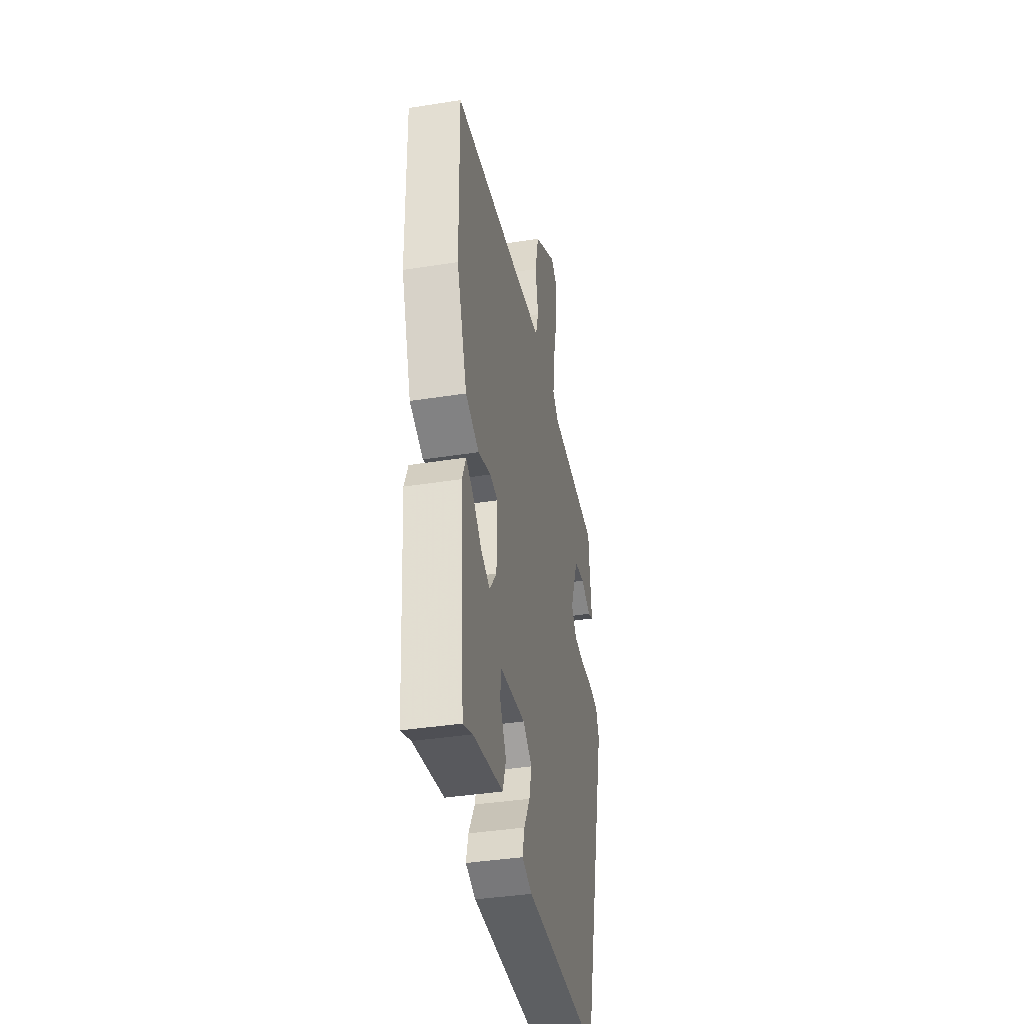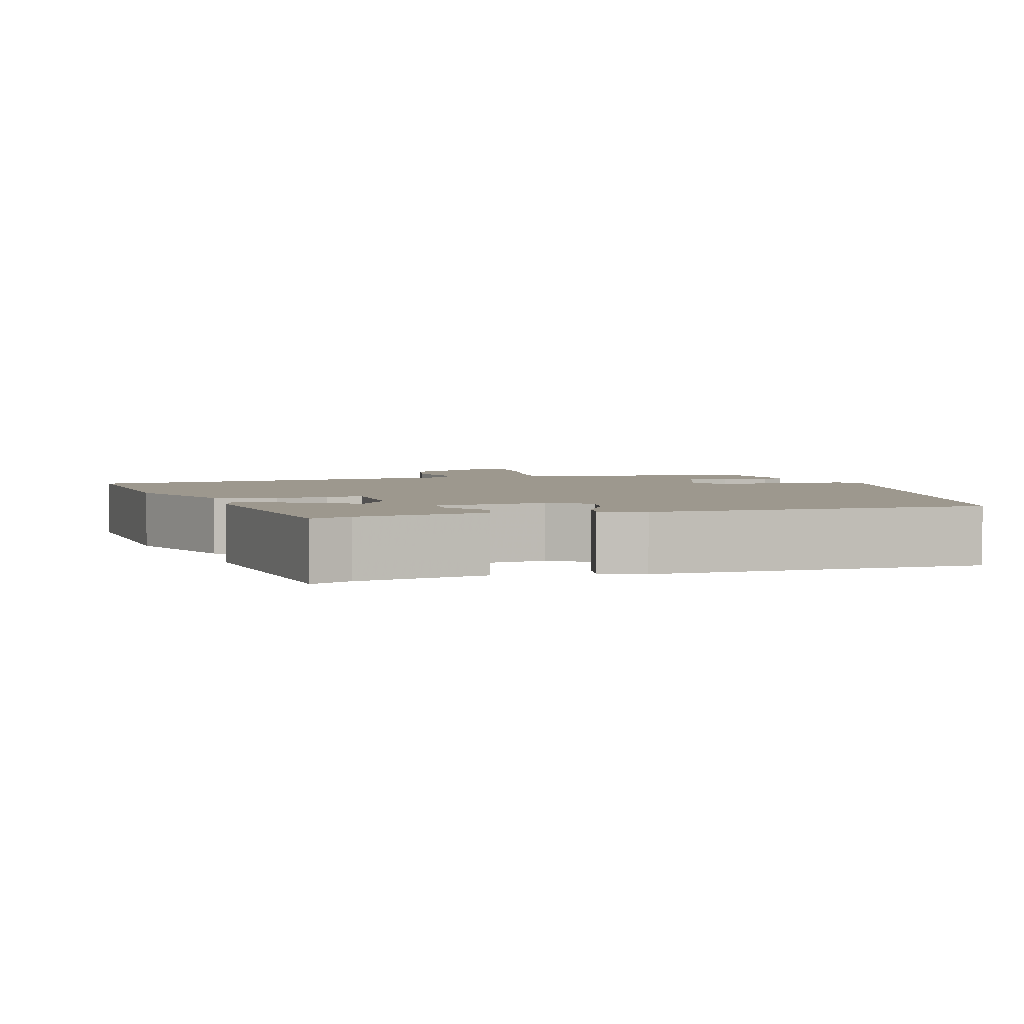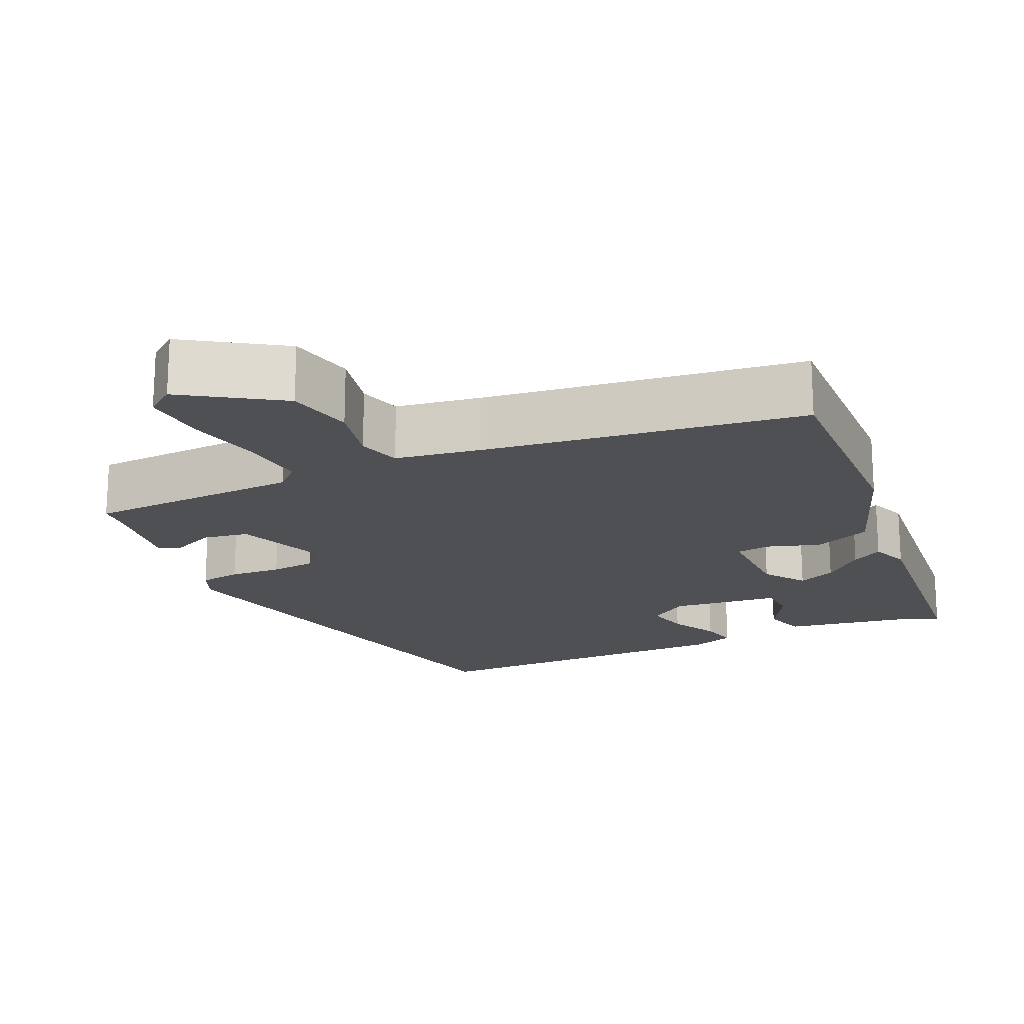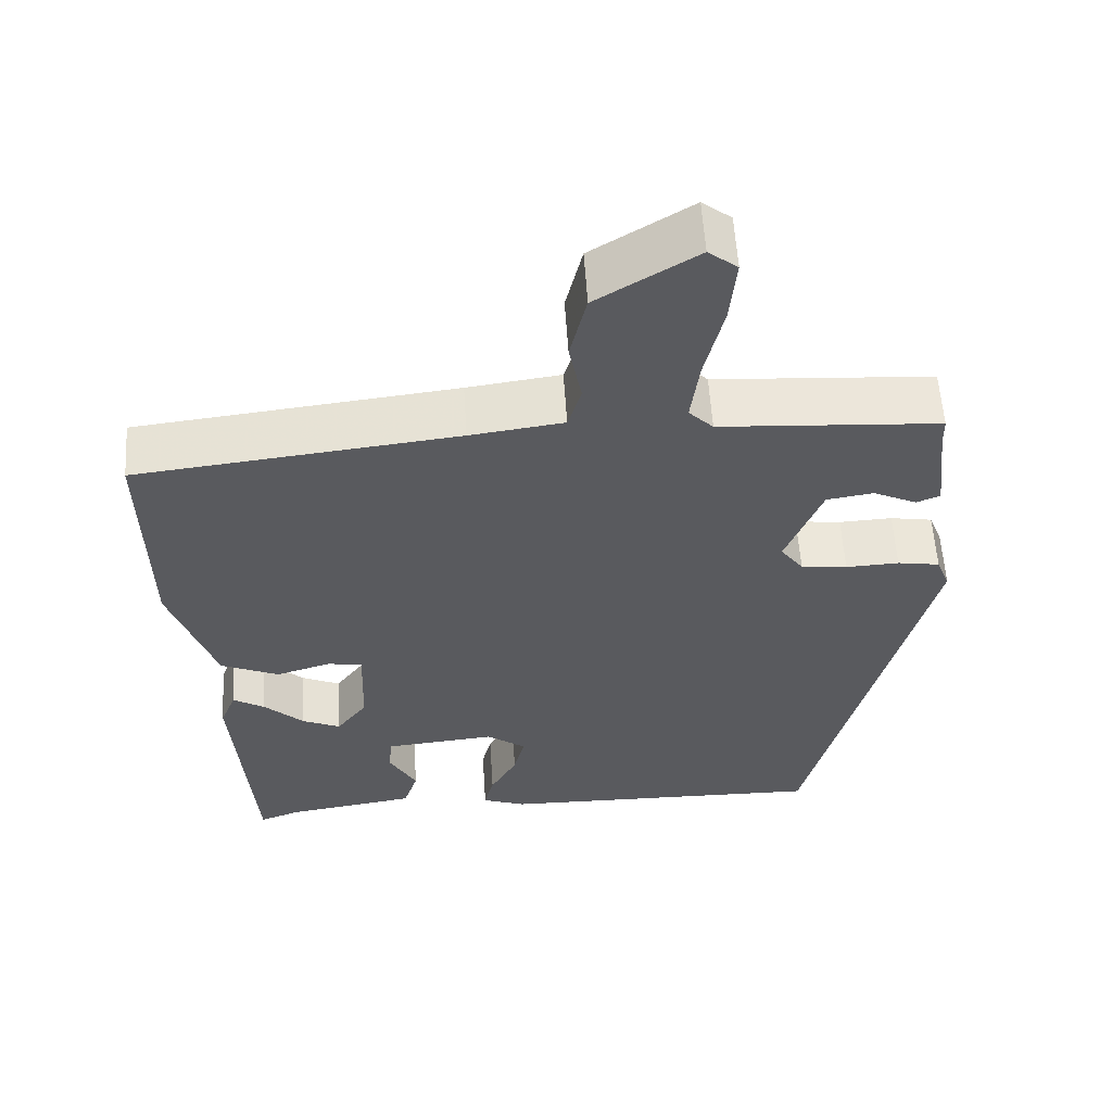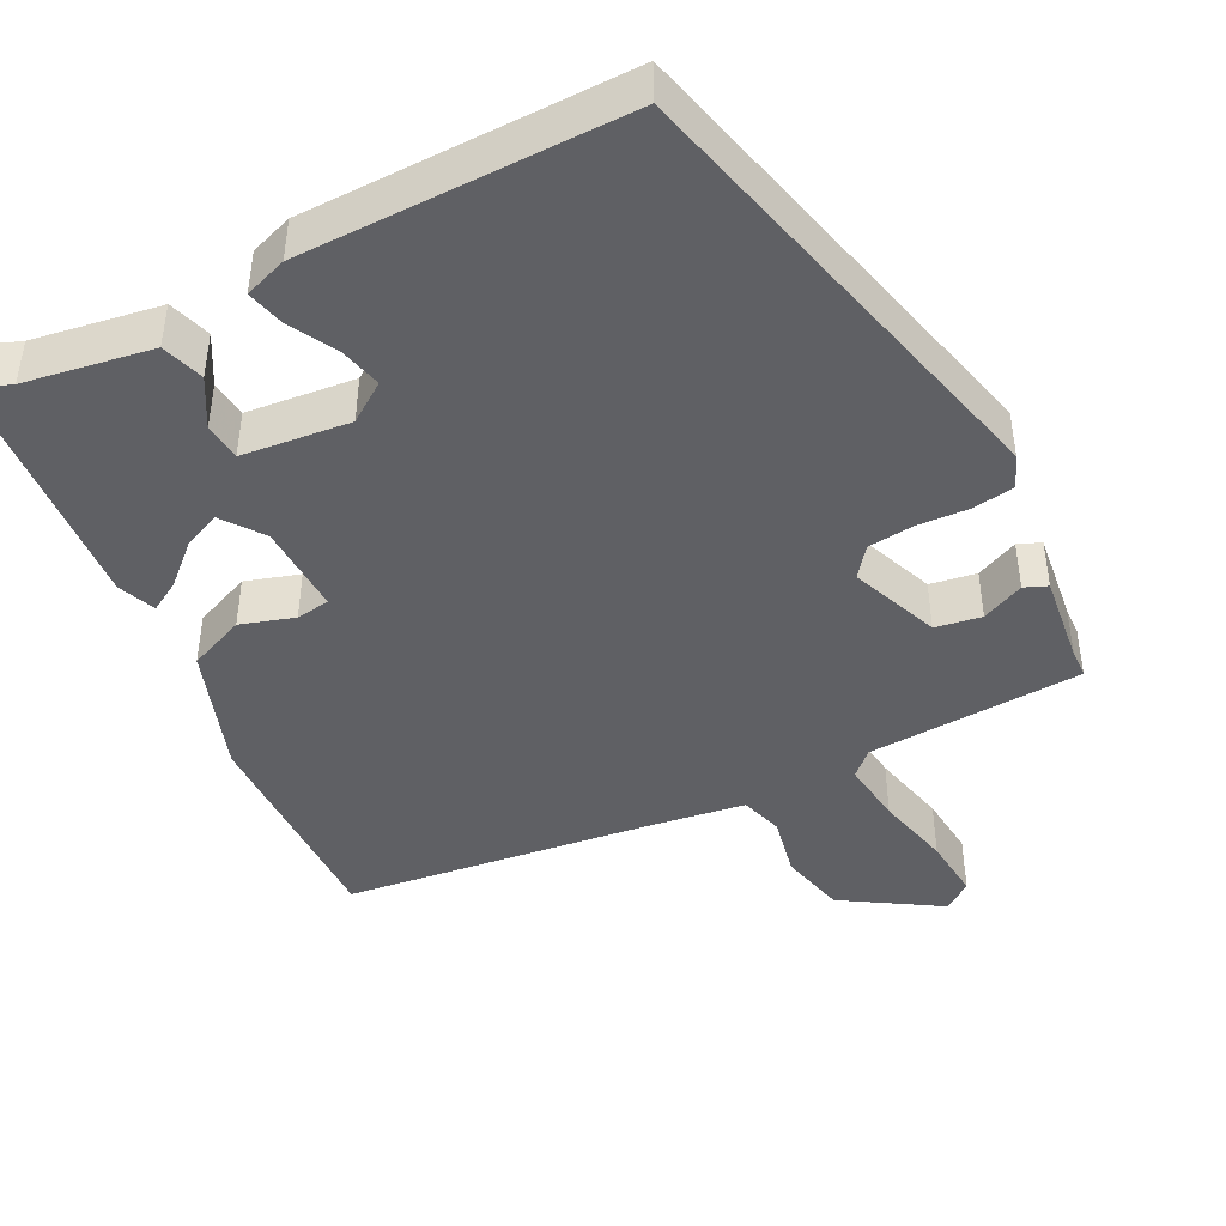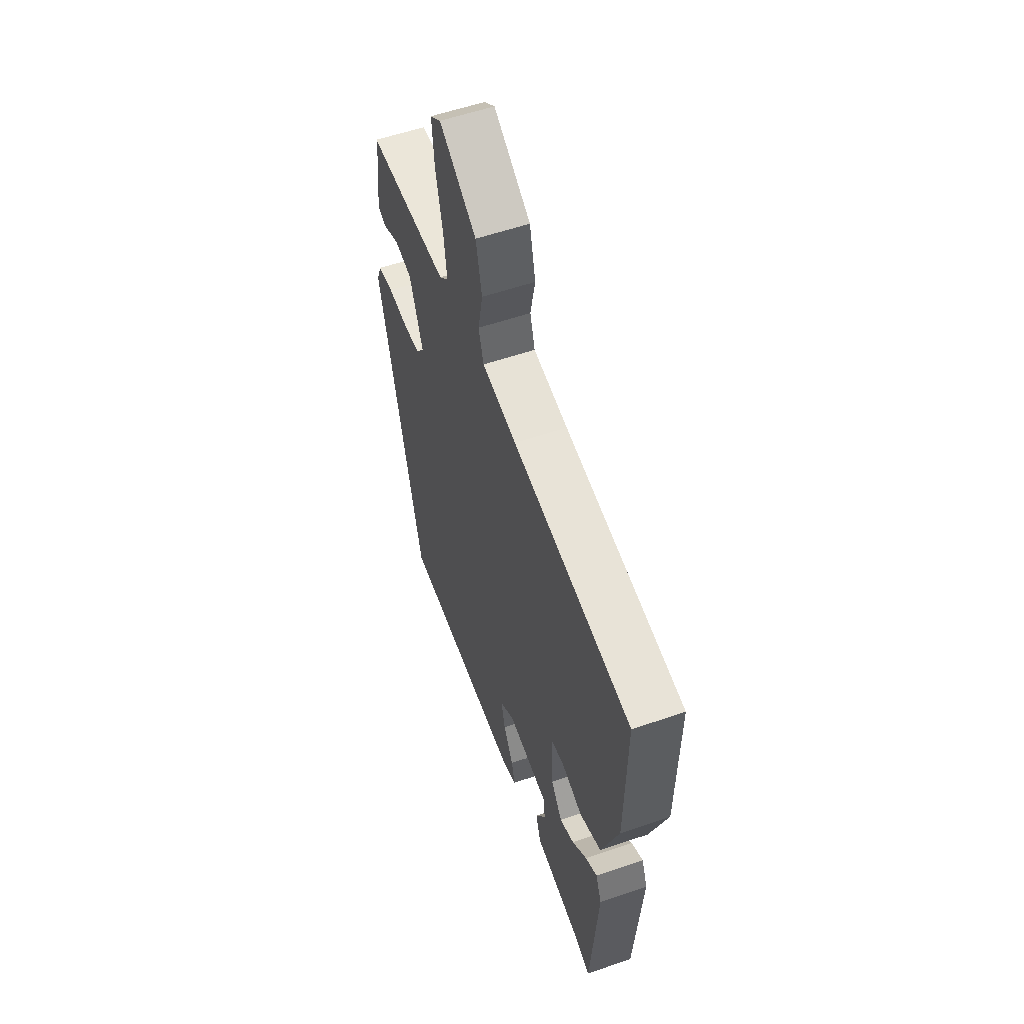
<metadata>
{"format":"obj","ext":"obj","renderer":"f3d","projection":"perspective","resolution":1024,"background":"white","views":[{"elev":-38.4,"azim":101.4,"up":"+Z"},{"elev":3.2,"azim":161.4,"up":"+Y"},{"elev":-18.7,"azim":23.3,"up":"+Y"},{"elev":57.6,"azim":176.4,"up":"+Z"},{"elev":-43.8,"azim":-153.6,"up":"+Y"},{"elev":56.6,"azim":70.2,"up":"+Z"}]}
</metadata>
<code>
v 0.507 0.07 0.435
v 0.503 0.07 0.141
v 0.446 0.07 -0.026
v 0.372 0.07 -0.058
v 0.302 0.07 -0.037
v 0.258 0.07 -0.044
v 0.262 0.07 -0.163
v 0.301 0.07 -0.215
v 0.35 0.07 -0.193
v 0.4 0.07 -0.146
v 0.44 0.07 -0.122
v 0.46 0.07 -0.171
v 0.436 0.07 -0.494
v 0.384 0.07 -0.475
v 0.219 0.07 -0.45
v 0.201 0.07 -0.395
v 0.236 0.07 -0.332
v 0.231 0.07 -0.283
v 0.09 0.07 -0.27
v 0.04 0.07 -0.306
v 0.054 0.07 -0.362
v 0.088 0.07 -0.423
v 0.1 0.07 -0.471
v 0.045 0.07 -0.491
v -0.375 0.07 -0.499
v -0.525 0.07 0.092
v -0.508 0.07 0.135
v -0.454 0.07 0.144
v -0.386 0.07 0.141
v -0.327 0.07 0.148
v -0.298 0.07 0.187
v -0.344 0.07 0.303
v -0.404 0.07 0.312
v -0.459 0.07 0.286
v -0.489 0.07 0.298
v -0.475 0.07 0.418
v -0.474 0.07 0.455
v -0.194 0.07 0.473
v -0.163 0.07 0.504
v -0.174 0.07 0.587
v -0.198 0.07 0.687
v -0.206 0.07 0.77
v -0.169 0.07 0.799
v -0.042 0.07 0.721
v -0.021 0.07 0.634
v -0.037 0.07 0.553
v -0.02 0.07 0.497
v 0.099 0.07 0.481
v 0.507 0 0.435
v 0.503 0 0.141
v 0.446 0 -0.026
v 0.372 0 -0.058
v 0.302 0 -0.037
v 0.258 0 -0.044
v 0.262 0 -0.163
v 0.301 0 -0.215
v 0.35 0 -0.193
v 0.4 0 -0.146
v 0.44 0 -0.122
v 0.46 0 -0.171
v 0.436 0 -0.494
v 0.384 0 -0.475
v 0.219 0 -0.45
v 0.201 0 -0.395
v 0.236 0 -0.332
v 0.231 0 -0.283
v 0.09 0 -0.27
v 0.04 0 -0.306
v 0.054 0 -0.362
v 0.088 0 -0.423
v 0.1 0 -0.471
v 0.045 0 -0.491
v -0.375 0 -0.499
v -0.525 0 0.092
v -0.508 0 0.135
v -0.454 0 0.144
v -0.386 0 0.141
v -0.327 0 0.148
v -0.298 0 0.187
v -0.344 0 0.303
v -0.404 0 0.312
v -0.459 0 0.286
v -0.489 0 0.298
v -0.475 0 0.418
v -0.474 0 0.455
v -0.194 0 0.473
v -0.163 0 0.504
v -0.174 0 0.587
v -0.198 0 0.687
v -0.206 0 0.77
v -0.169 0 0.799
v -0.042 0 0.721
v -0.021 0 0.634
v -0.037 0 0.553
v -0.02 0 0.497
v 0.099 0 0.481
f 44 45 46
f 43 44 46
f 42 43 46
f 41 42 46
f 40 41 46
f 39 40 46 47
f 38 39 47 48
f 3 4 5
f 2 3 5
f 1 2 5
f 48 1 5
f 38 48 5
f 37 38 5
f 36 37 5
f 33 34 35 36
f 27 28 29
f 26 27 29
f 25 26 29
f 24 25 29
f 23 24 29
f 22 23 29
f 21 22 29
f 20 21 29 30
f 19 20 30 31
f 14 15 16 17
f 13 14 17
f 12 13 17
f 11 12 17
f 10 11 17
f 9 10 17
f 8 9 17 18
f 19 31 32
f 18 19 32
f 8 18 32
f 7 8 32
f 32 33 36
f 6 7 32 36
f 5 6 36
f 94 93 92
f 94 92 91
f 94 91 90
f 94 90 89
f 94 89 88
f 95 94 88 87
f 96 95 87 86
f 53 52 51
f 53 51 50
f 53 50 49
f 53 49 96
f 53 96 86
f 53 86 85
f 53 85 84
f 84 83 82 81
f 77 76 75
f 77 75 74
f 77 74 73
f 77 73 72
f 77 72 71
f 77 71 70
f 77 70 69
f 78 77 69 68
f 79 78 68 67
f 65 64 63 62
f 65 62 61
f 65 61 60
f 65 60 59
f 65 59 58
f 65 58 57
f 66 65 57 56
f 80 79 67
f 80 67 66
f 80 66 56
f 80 56 55
f 84 81 80
f 84 80 55 54
f 84 54 53
f 1 49 50 2
f 2 50 51 3
f 3 51 52 4
f 4 52 53 5
f 5 53 54 6
f 6 54 55 7
f 7 55 56 8
f 8 56 57 9
f 9 57 58 10
f 10 58 59 11
f 11 59 60 12
f 12 60 61 13
f 13 61 62 14
f 14 62 63 15
f 15 63 64 16
f 16 64 65 17
f 17 65 66 18
f 18 66 67 19
f 19 67 68 20
f 20 68 69 21
f 21 69 70 22
f 22 70 71 23
f 23 71 72 24
f 24 72 73 25
f 25 73 74 26
f 26 74 75 27
f 27 75 76 28
f 28 76 77 29
f 29 77 78 30
f 30 78 79 31
f 31 79 80 32
f 32 80 81 33
f 33 81 82 34
f 34 82 83 35
f 35 83 84 36
f 36 84 85 37
f 37 85 86 38
f 38 86 87 39
f 39 87 88 40
f 40 88 89 41
f 41 89 90 42
f 42 90 91 43
f 43 91 92 44
f 44 92 93 45
f 45 93 94 46
f 46 94 95 47
f 47 95 96 48
f 48 96 49 1

</code>
